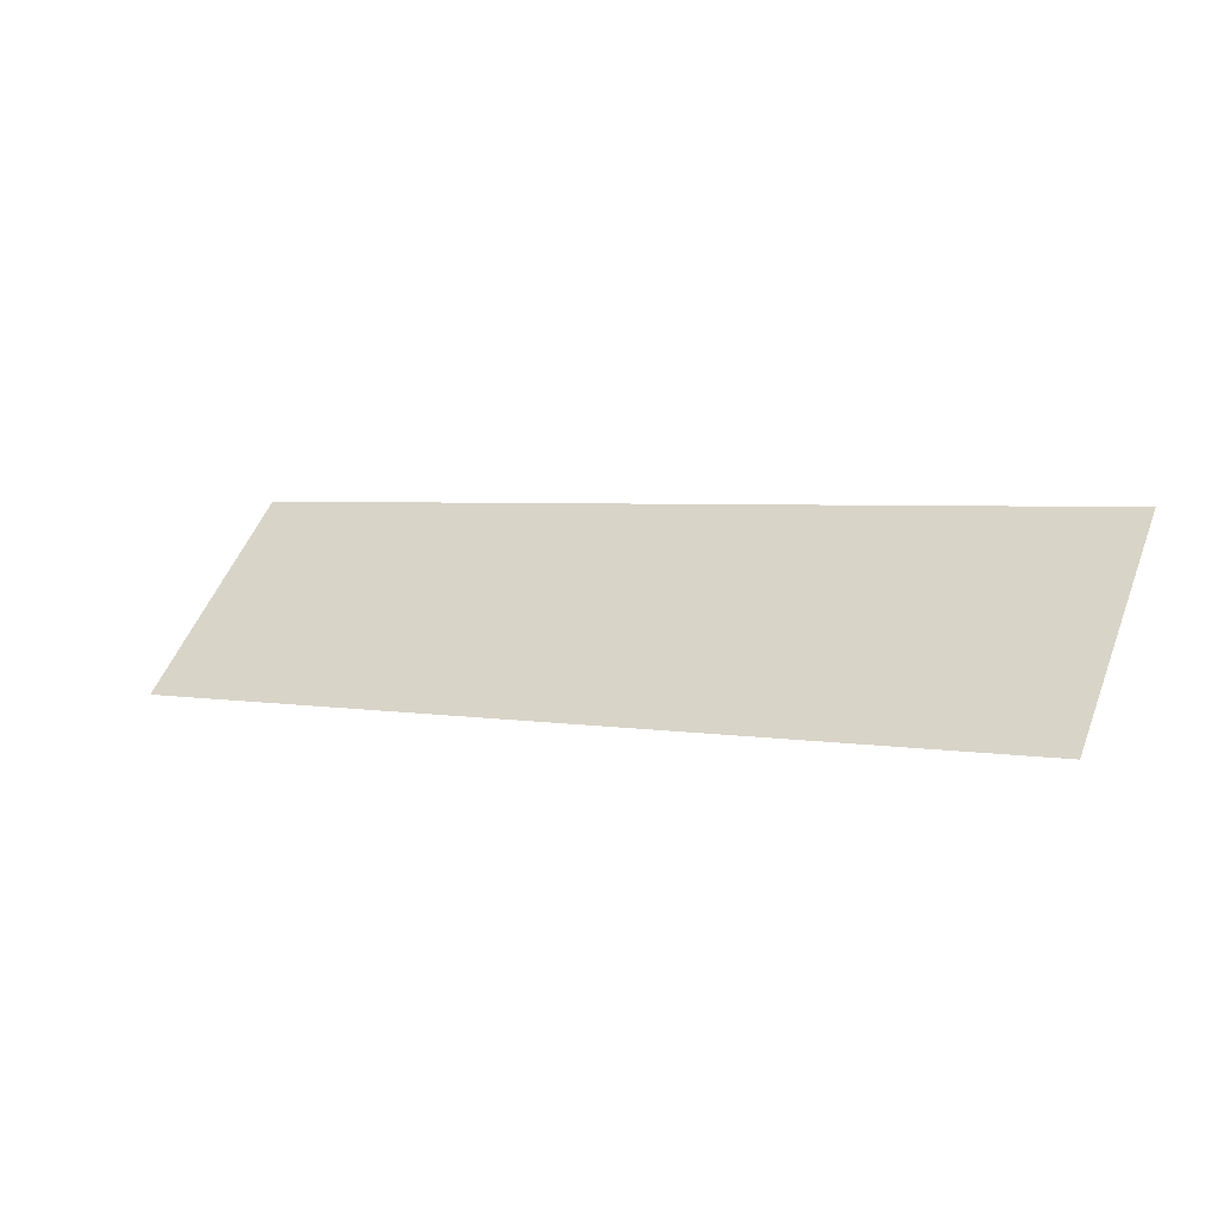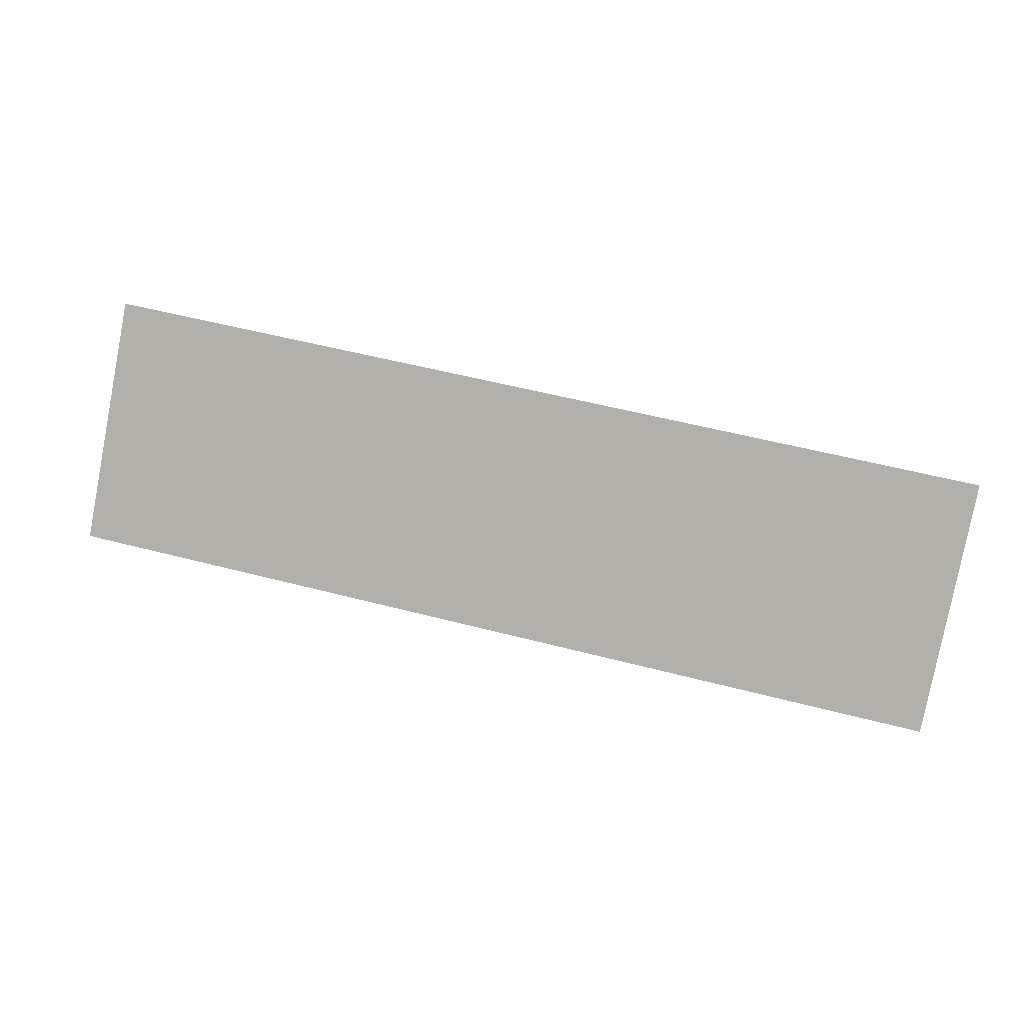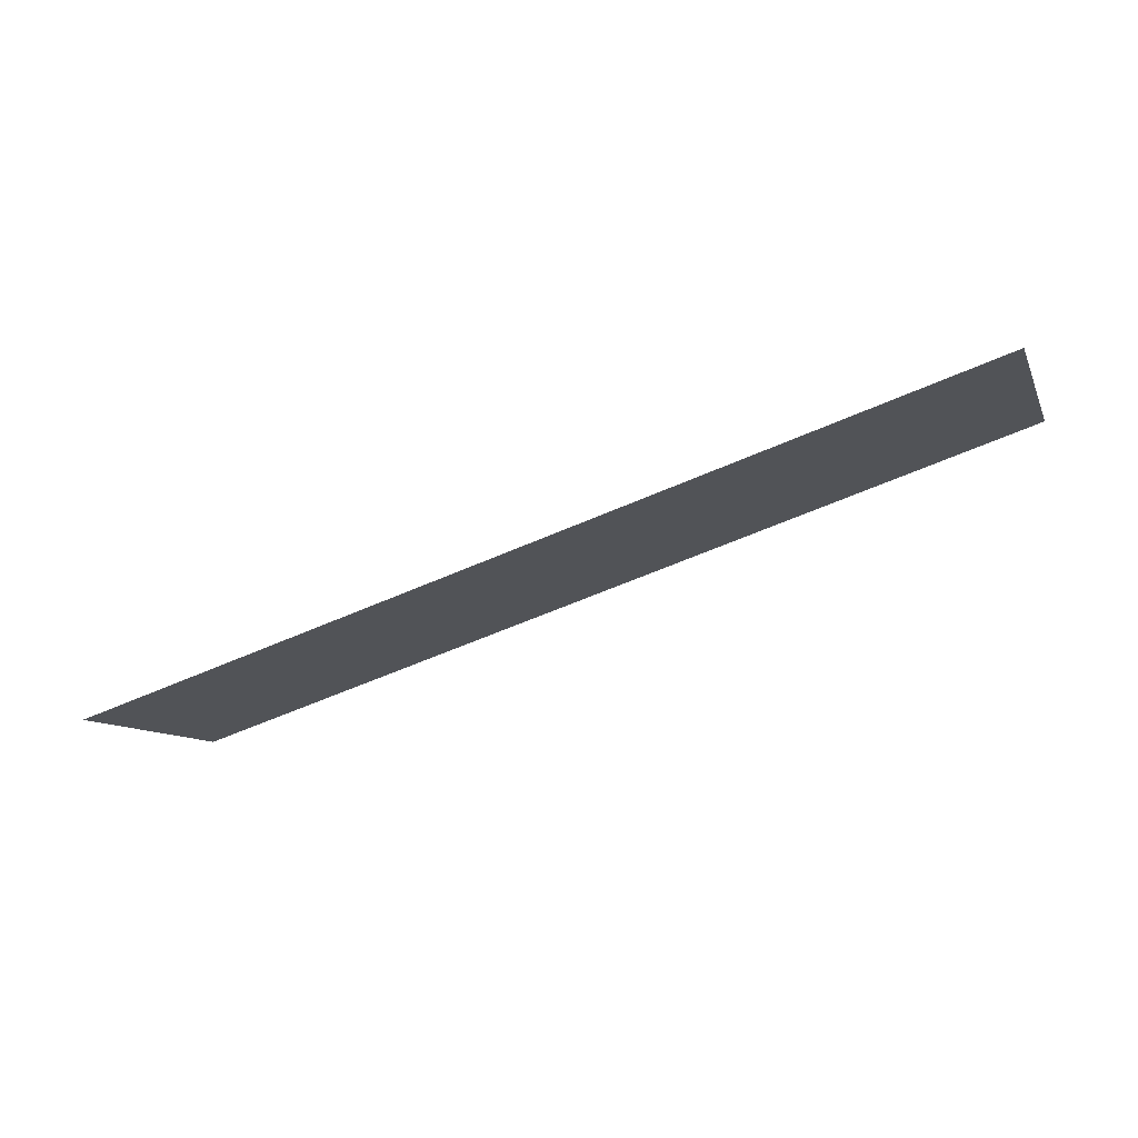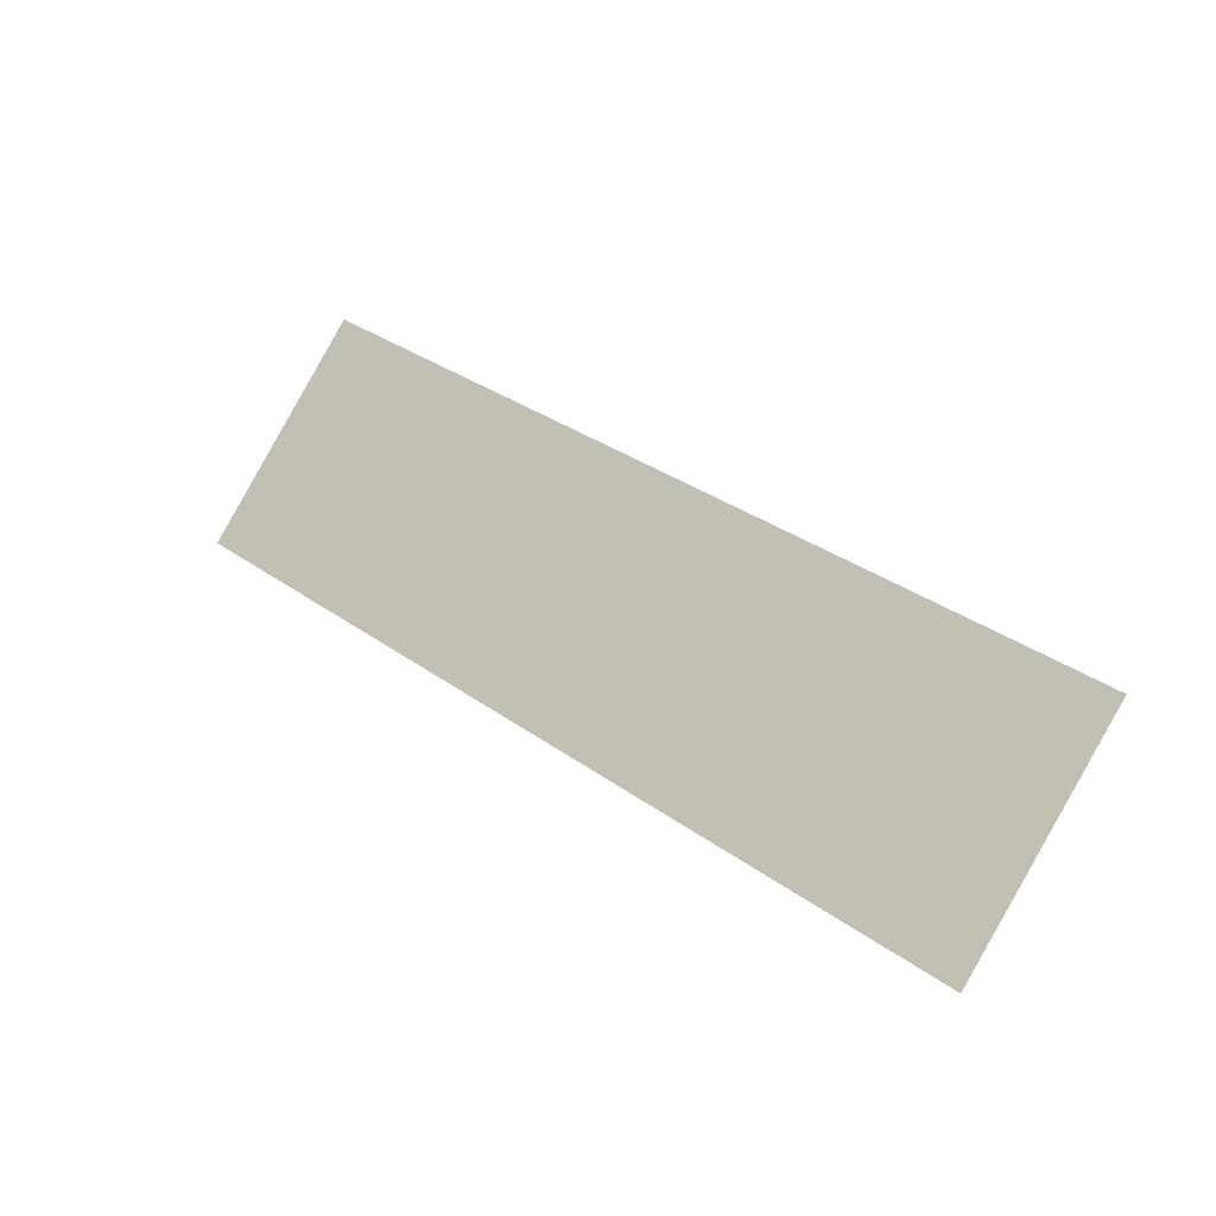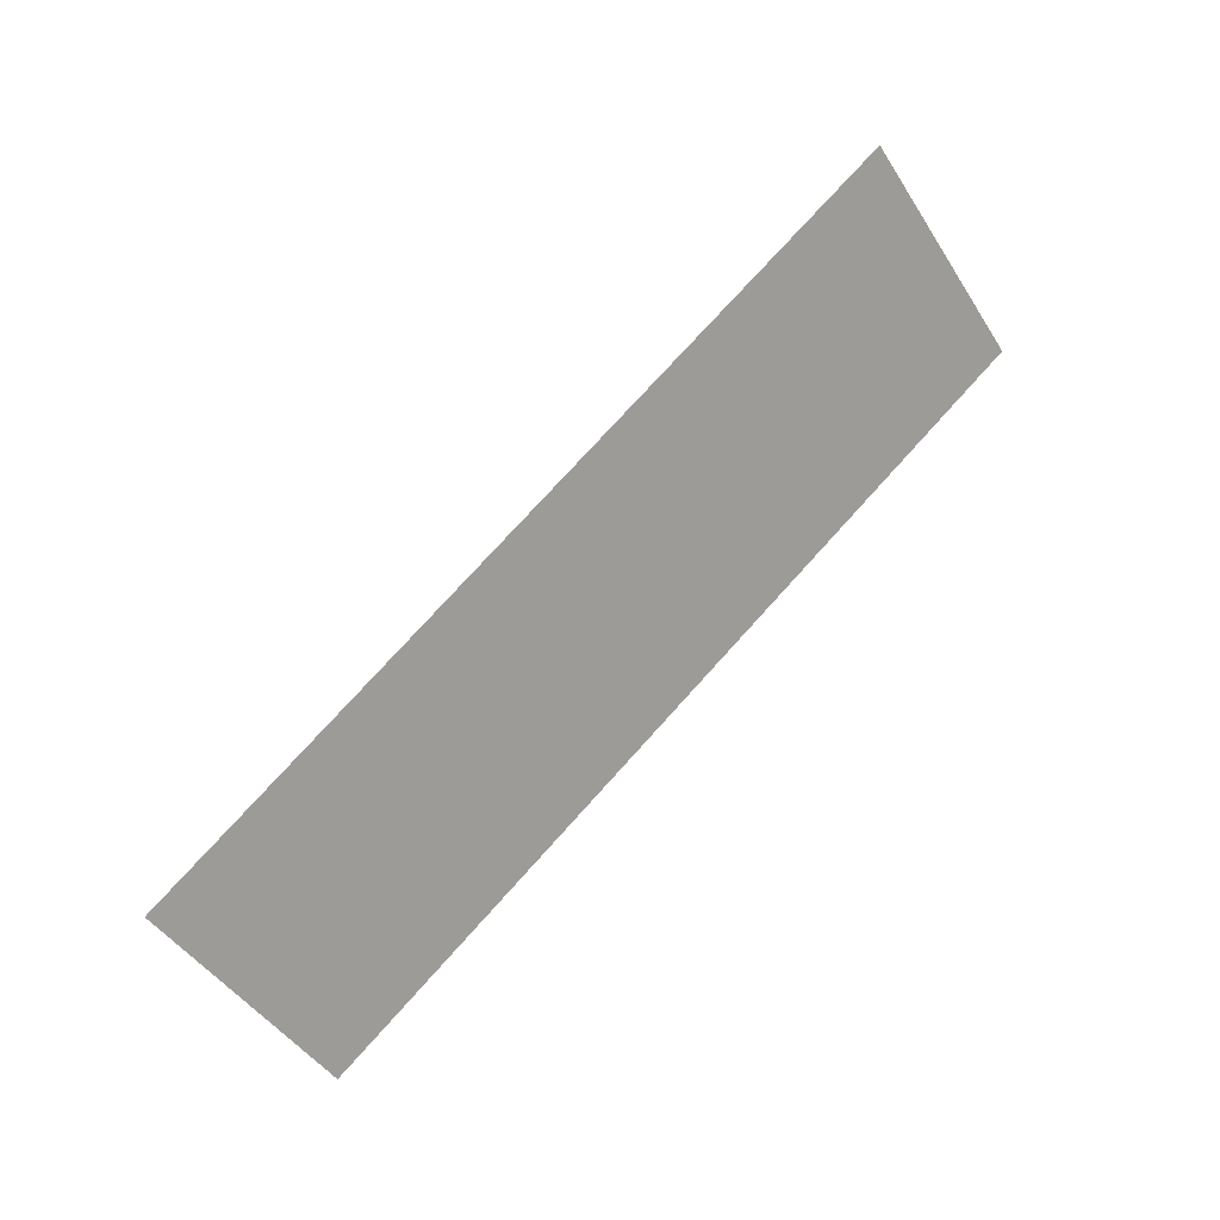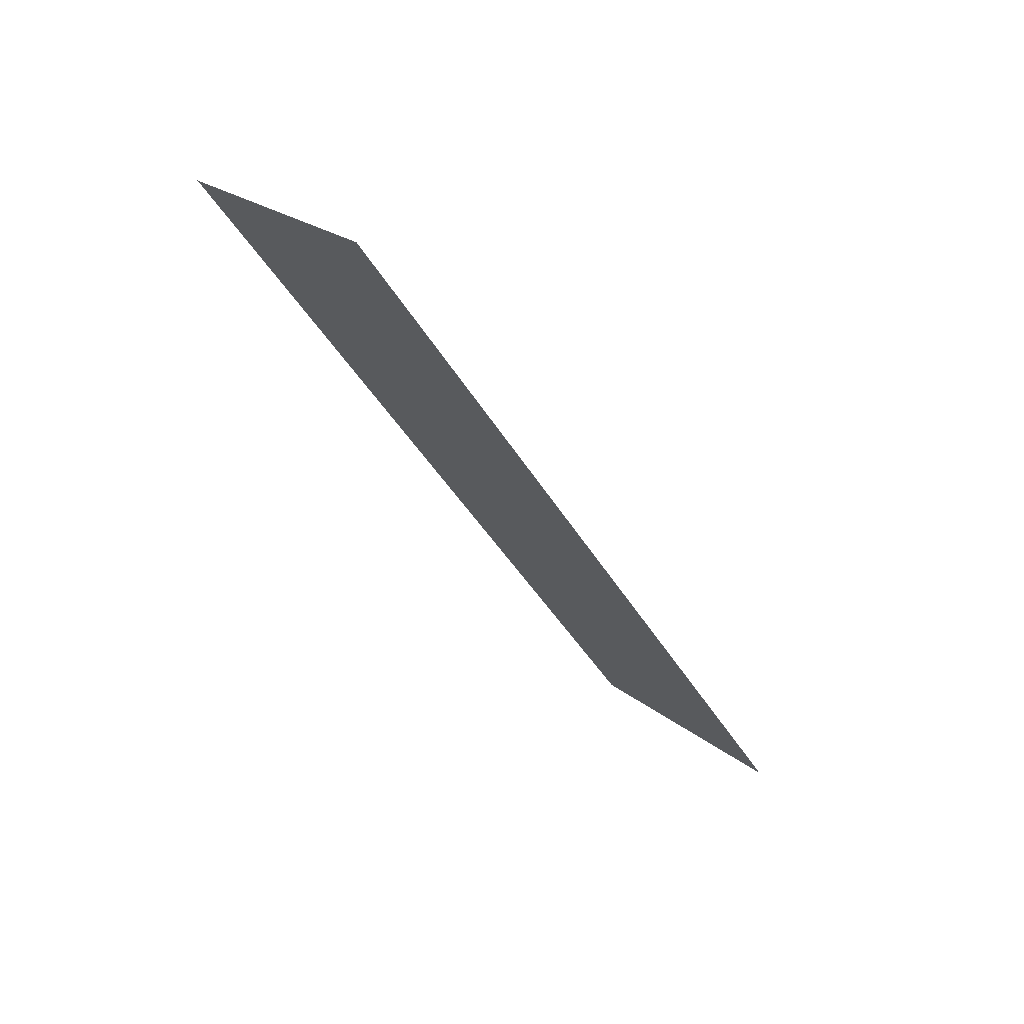
<metadata>
{"format":"obj","ext":"obj","renderer":"f3d","projection":"perspective","resolution":1024,"background":"white","views":[{"elev":3.5,"azim":30.8,"up":"+Z"},{"elev":54.1,"azim":15.5,"up":"+Z"},{"elev":-57.6,"azim":-155.2,"up":"+Y"},{"elev":34.3,"azim":43.8,"up":"+Z"},{"elev":75.9,"azim":132.1,"up":"+Y"},{"elev":-40.4,"azim":117.2,"up":"+Y"}]}
</metadata>
<code>
v 12.7 48.25 8.258e-07
v 12.7 50.8 2.546
v 0 50.8 2.546
v 0 48.25 8.258e-07
f 2 1 3
f 1 4 3

</code>
